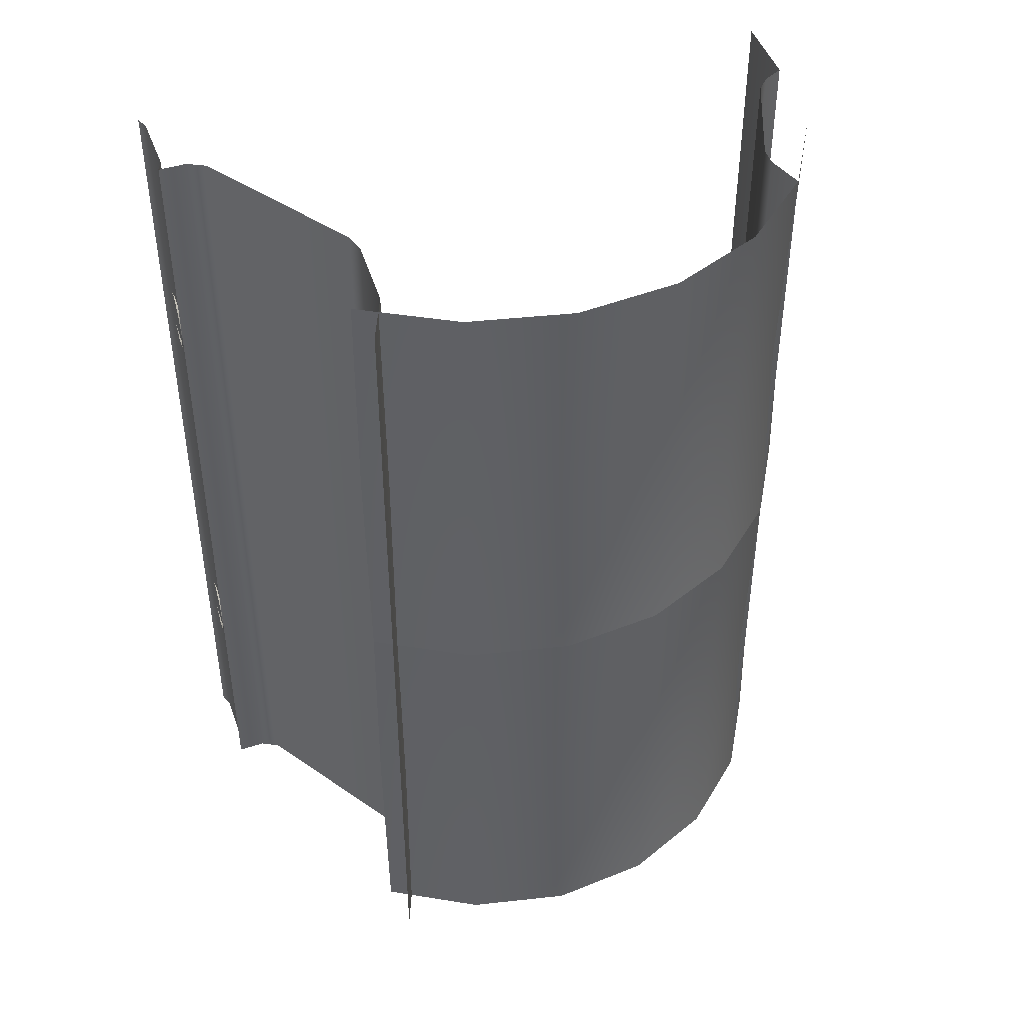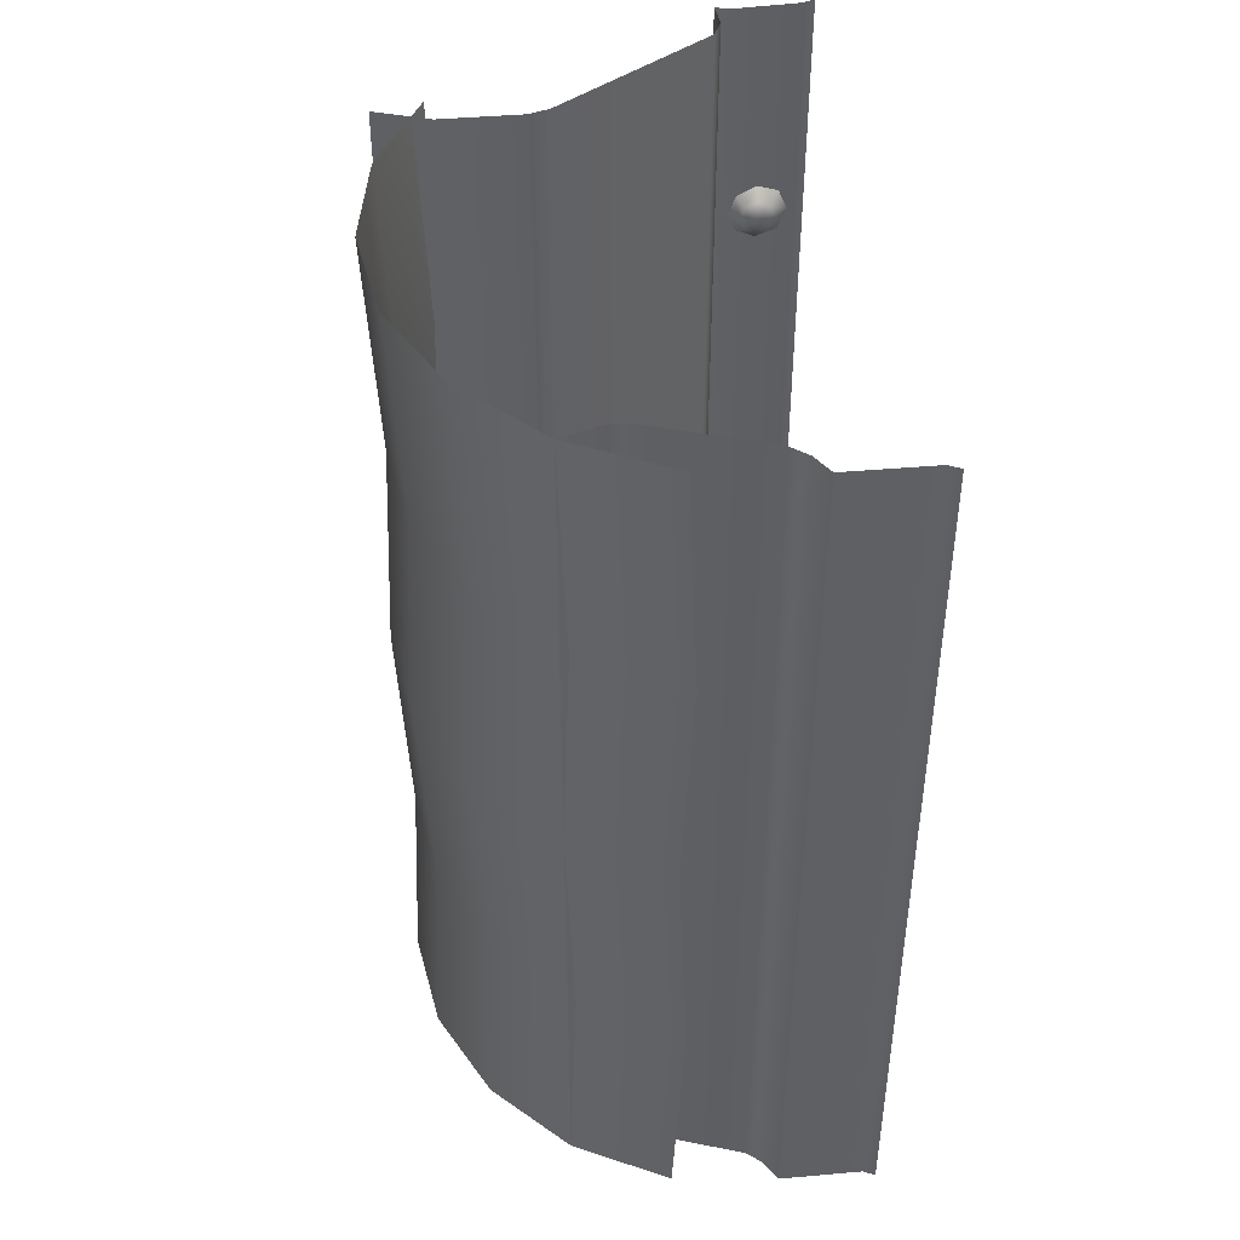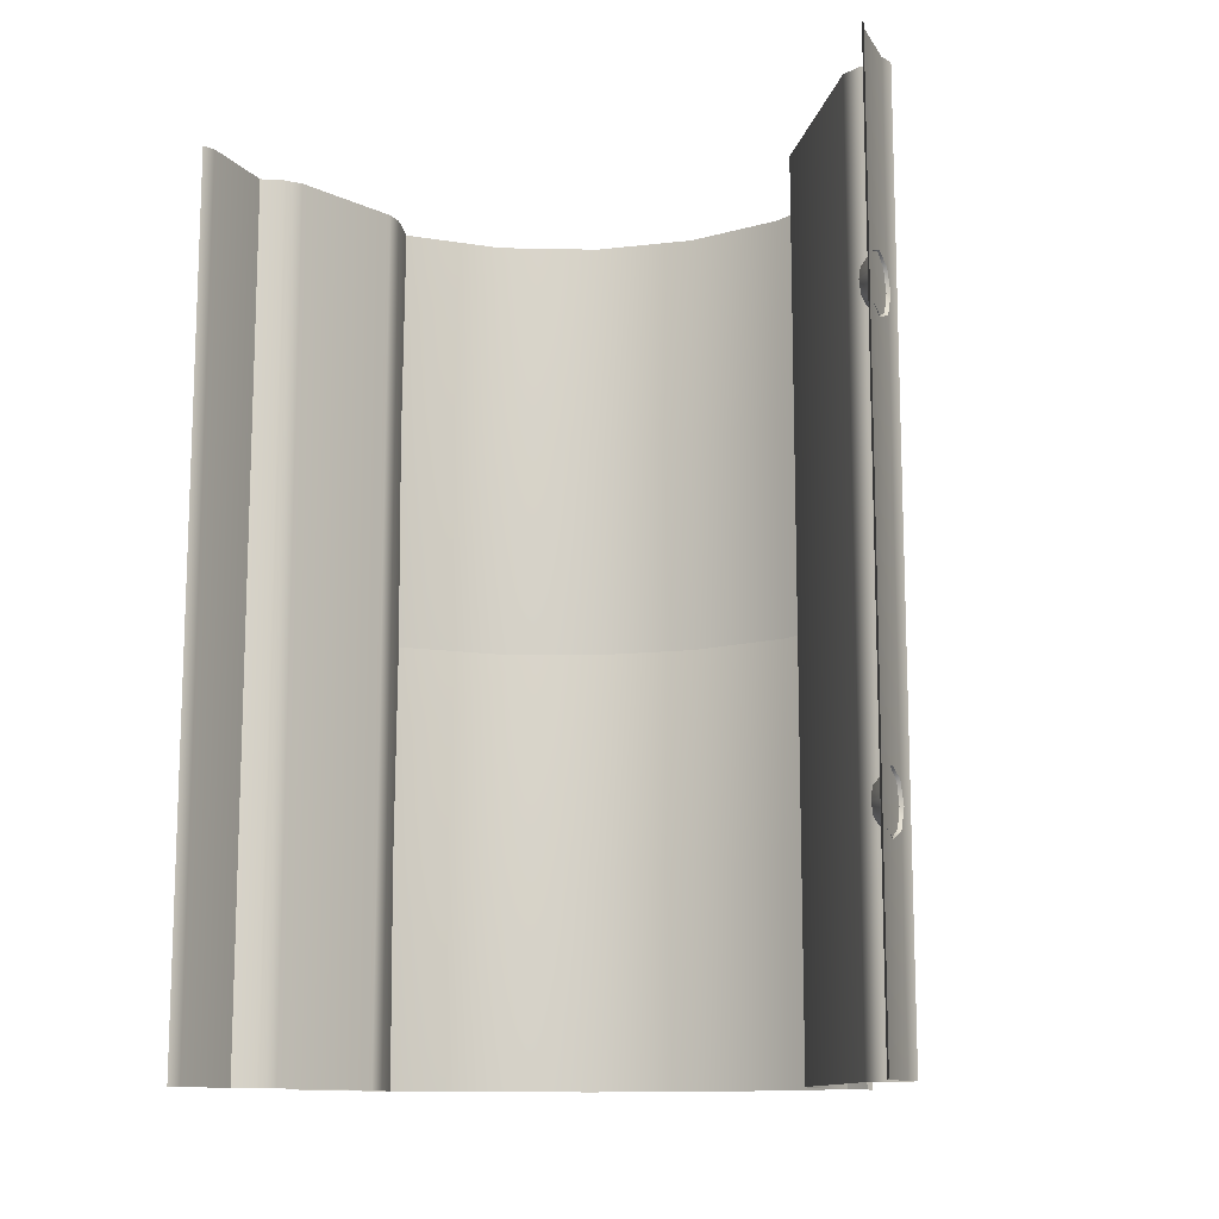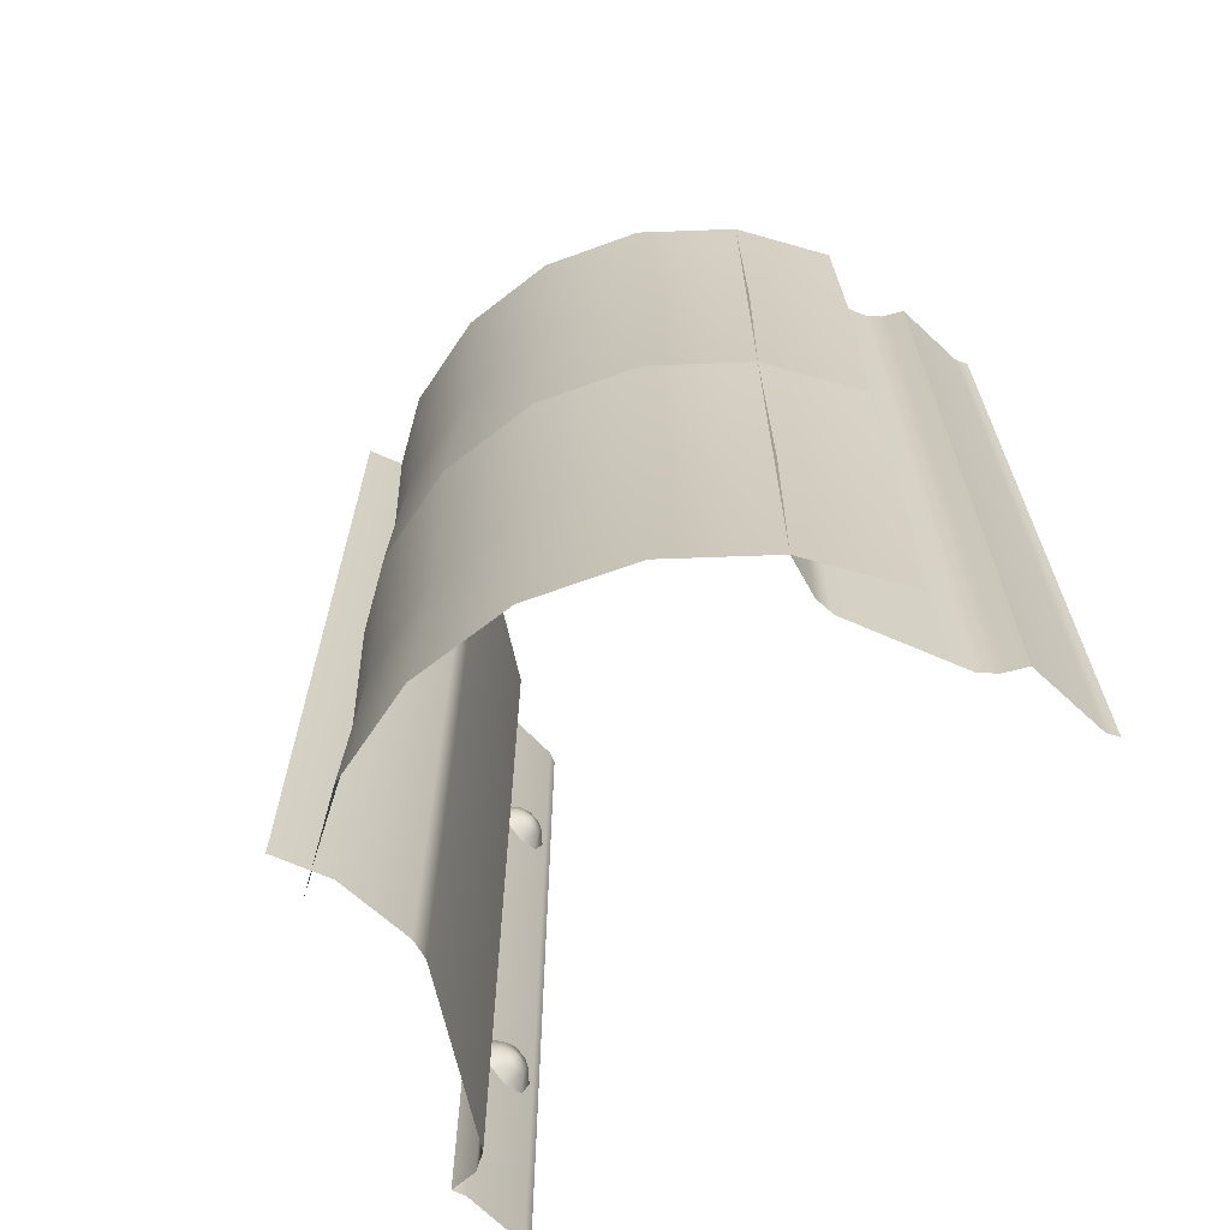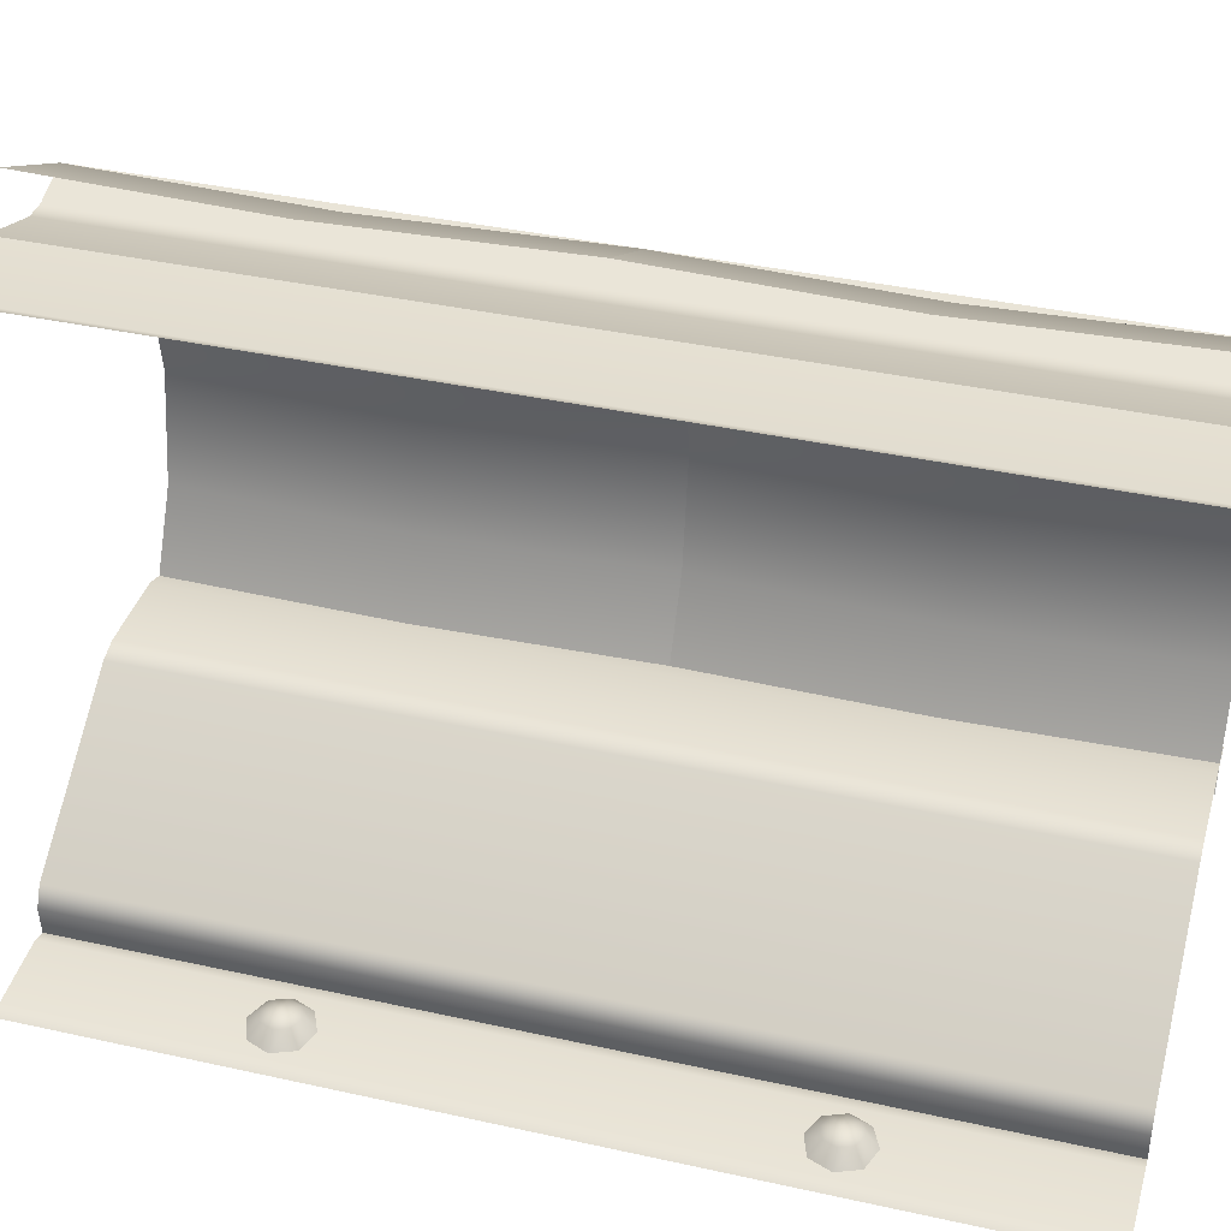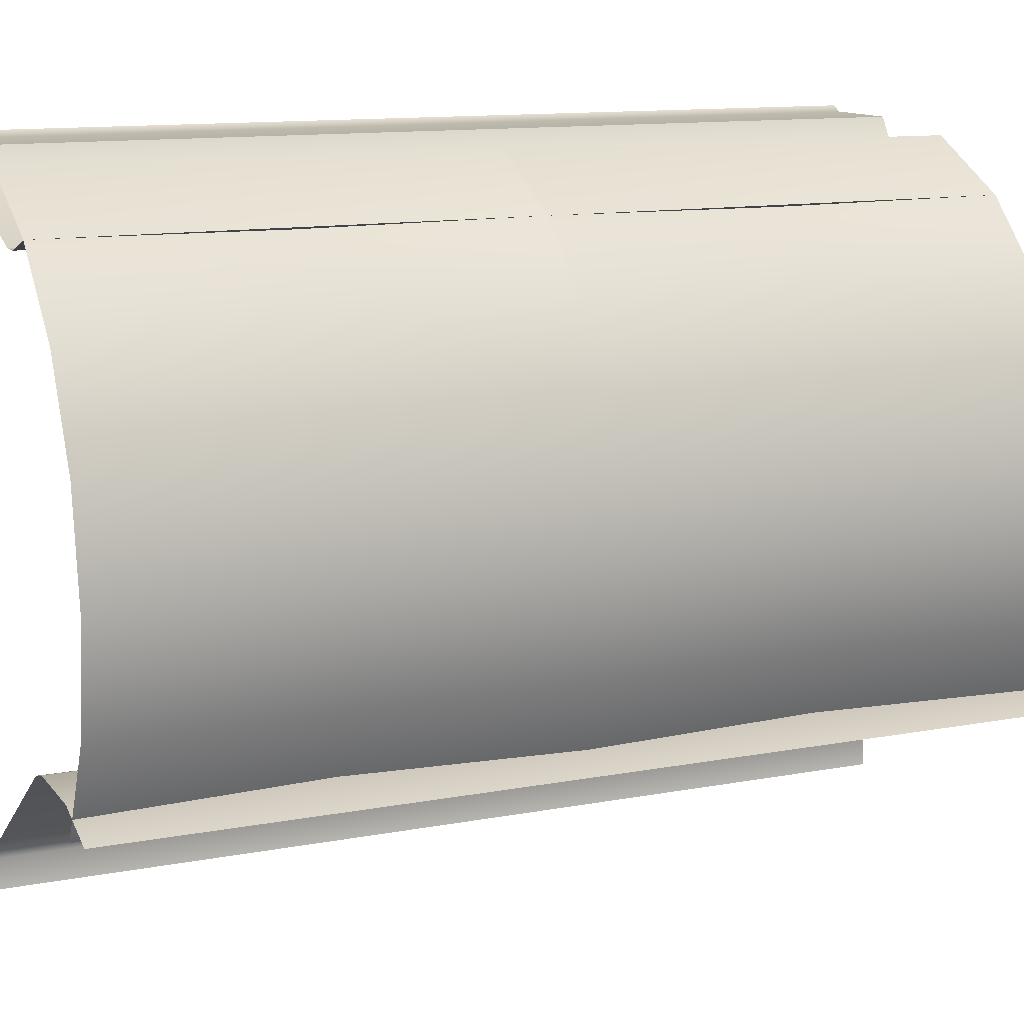
<metadata>
{"format":"obj","ext":"obj","renderer":"f3d","projection":"perspective","resolution":1024,"background":"white","views":[{"elev":43.7,"azim":73.7,"up":"+Z"},{"elev":43.6,"azim":174.1,"up":"+Z"},{"elev":-12.3,"azim":-65.8,"up":"+Z"},{"elev":-65.7,"azim":137.1,"up":"+Z"},{"elev":38.0,"azim":-74.2,"up":"+Y"},{"elev":12.5,"azim":66.3,"up":"+Y"}]}
</metadata>
<code>
g hall_y6_A_x8
v -0.4119 0.05649 2.275
v -0.2996 0.1727 2.112
v -0.2174 0.05649 2.194
v -0.4119 0.1727 2.159
v -0.4119 0.2153 2
v -0.6064 0.05649 2.194
v -0.5242 0.1727 2.112
v -0.4119 0.2153 2
v -0.687 0.05649 2
v -0.5707 0.1727 2
v -0.6064 0.05649 1.806
v -0.5242 0.1727 1.888
v -0.4119 0.05649 1.725
v -0.4119 0.2153 2
v -0.4119 0.1727 1.841
v -0.2174 0.05649 1.806
v -0.2996 0.1727 1.888
v -0.1369 0.05649 2
v -0.2531 0.1727 2
v -0.2174 0.05649 2.194
v -0.2996 0.1727 2.112
v -0.4119 0.2153 2
v -0.4119 0.05649 6.275
v -0.2996 0.1727 6.112
v -0.2174 0.05649 6.194
v -0.4119 0.1727 6.159
v -0.4119 0.2153 6
v -0.6064 0.05649 6.194
v -0.5242 0.1727 6.112
v -0.4119 0.2153 6
v -0.687 0.05649 6
v -0.5707 0.1727 6
v -0.6064 0.05649 5.806
v -0.5242 0.1727 5.888
v -0.4119 0.05649 5.725
v -0.4119 0.2153 6
v -0.4119 0.1727 5.841
v -0.2174 0.05649 5.806
v -0.2996 0.1727 5.888
v -0.1369 0.05649 6
v -0.2531 0.1727 6
v -0.2174 0.05649 6.194
v -0.2996 0.1727 6.112
v -0.4119 0.2153 6
v 0.8349 5.853 5.999
v 0.9271 5.853 8
v 1.763 5.427 8
v 1.671 5.427 5.999
v 0.9271 5.853 3.999
v 2.427 4.763 8
v 1.763 5.427 3.999
v 2.335 4.763 5.999
v 2.853 3.927 8
v 2.427 4.763 3.999
v 2.761 3.927 5.999
v 3 3 8
v 2.853 3.927 3.999
v 2.908 3 5.999
v 2.853 2.073 8
v 3 3 3.999
v 2.761 2.073 5.999
v 2.427 1.237 8
v 2.853 2.073 3.999
v 2.335 1.237 5.999
v 2.427 1.237 3.999
v 0.8349 5.853 2
v 0.9271 5.853 3.999
v 1.763 5.427 3.999
v 1.671 5.427 2
v 2.427 4.763 3.999
v 1.763 5.427 0
v 0.9271 5.853 0
v 2.427 4.763 0
v 2.335 4.763 2
v 2.853 3.927 3.999
v 2.853 3.927 0
v 2.761 3.927 2
v 3 3 3.999
v 3 3 0
v 2.908 3 2
v 2.853 2.073 3.999
v 2.853 2.073 0
v 2.761 2.073 2
v 2.427 1.237 3.999
v 2.427 1.237 0
v 2.335 1.237 2
v -0.0174 0.3023 8
v 0.004144 0.04923 8
v 0.004144 0.04923 6
v -0.0174 0.3023 6
v 0.06284 0.4726 6
v 0.06284 0.4726 8
v 1.465 1.443 8
v -0.0174 0.3023 4
v 0.004144 0.04923 4
v 0.06284 0.4726 4
v -0.0174 0.3023 2
v 0.004144 0.04923 2
v -0.0174 0.3023 -7.153e-07
v 0.004144 0.04923 -7.153e-07
v 0.06284 0.4726 -7.153e-07
v 0.06284 0.4726 2
v 1.465 1.443 -2.384e-07
v 1.465 1.443 2
v 1.645 1.499 -2.384e-07
v 1.465 1.443 4
v 1.645 1.499 2
v 2.362 1.499 -2.384e-07
v 1.465 1.443 6
v 1.645 1.499 4
v 2.362 1.499 2
v 2.853 1.333 -2.384e-07
v 2.853 1.333 2
v 1.645 1.499 6
v 1.645 1.499 8
v 2.362 1.499 8
v 2.362 1.499 4
v 2.853 1.333 4
v 2.362 1.499 6
v 2.853 1.333 8
v 2.853 1.333 6
v -0.7312 0.04923 8
v -0.837 -3.553e-15 8
v -0.837 -3.553e-15 6
v -0.7312 0.04923 6
v -0.1144 0.08772 8
v -0.1144 0.08772 6
v -0.1144 0.08772 4
v -0.7312 0.04923 4
v -0.837 -3.553e-15 4
v -0.1144 0.08772 2
v -0.7312 0.04923 2
v -0.1144 0.08772 -7.153e-07
v -0.837 -3.553e-15 2
v -0.7312 0.04923 -7.153e-07
v -0.837 -3.553e-15 -7.153e-07
v 0.004144 0.04923 8
v -0.1144 0.08772 8
v -0.1144 0.08772 6
v 0.004144 0.04923 6
v 0.004144 0.04923 4
v -0.1144 0.08772 4
v 0.004144 0.04923 2
v -0.1144 0.08772 2
v -0.1144 0.08772 -7.153e-07
v 0.004144 0.04923 -7.153e-07
v 0.004144 5.951 6
v 0.004144 5.951 8
v 0.1181 5.768 8
v 0.1181 5.768 6
v 0.004144 5.951 4
v 0.2541 5.66 8
v 0.1181 5.768 4
v 0.004144 5.951 2
v 0.2541 5.66 6
v 1.242 5.317 8
v 1.242 5.317 6
v 1.416 5.315 8
v 0.2541 5.66 4
v 0.1181 5.768 2
v 1.416 5.315 6
v 1.763 5.427 8
v 1.763 5.427 6
v 0.1181 5.768 -7.153e-07
v 0.004144 5.951 -7.153e-07
v 0.2541 5.66 2
v 0.2541 5.66 -6.795e-07
v 1.242 5.317 -2.74e-07
v 1.242 5.317 4
v 1.416 5.315 4
v 1.763 5.427 4
v 1.242 5.317 2
v 1.416 5.315 2
v 1.763 5.427 2
v 1.416 5.315 -1.905e-07
v 1.763 5.427 0
v -0.7312 5.951 8
v -0.837 6 6
v -0.837 6 8
v -0.7312 5.951 6
v 0.004144 5.951 8
v -0.837 6 4
v 0.004144 5.951 6
v -0.7312 5.951 4
v -0.837 6 2
v 0.004144 5.951 4
v -0.7312 5.951 2
v -0.837 6 -7.153e-07
v 0.004144 5.951 2
v -0.7312 5.951 -7.153e-07
v 0.004144 5.951 -7.153e-07
g hall_y6_A_x8_0
f 3 2 1
f 2 4 1
f 2 5 4
f 1 4 6
f 4 7 6
f 4 8 7
f 6 7 9
f 7 8 10
f 7 10 9
f 9 10 11
f 10 12 11
f 11 12 13
f 10 14 12
f 12 15 13
f 12 14 15
f 13 15 16
f 15 14 17
f 15 17 16
f 16 17 18
f 17 14 19
f 17 19 18
f 18 19 20
f 19 21 20
f 19 22 21
f 25 24 23
f 24 26 23
f 24 27 26
f 23 26 28
f 26 29 28
f 26 30 29
f 28 29 31
f 29 30 32
f 29 32 31
f 31 32 33
f 32 34 33
f 33 34 35
f 32 36 34
f 34 37 35
f 34 36 37
f 35 37 38
f 37 36 39
f 37 39 38
f 38 39 40
f 39 36 41
f 39 41 40
f 40 41 42
f 41 43 42
f 41 44 43
f 47 46 45
f 48 47 45
f 48 45 49
f 50 47 48
f 51 48 49
f 52 50 48
f 52 48 51
f 53 50 52
f 54 52 51
f 55 53 52
f 55 52 54
f 56 53 55
f 57 55 54
f 58 56 55
f 58 55 57
f 59 56 58
f 60 58 57
f 61 59 58
f 61 58 60
f 62 59 61
f 63 61 60
f 64 62 61
f 64 61 63
f 65 64 63
f 68 67 66
f 69 68 66
f 70 68 69
f 69 66 71
f 66 72 71
f 69 71 73
f 74 70 69
f 74 69 73
f 75 70 74
f 74 73 76
f 77 75 74
f 77 74 76
f 78 75 77
f 77 76 79
f 80 78 77
f 80 77 79
f 81 78 80
f 80 79 82
f 83 81 80
f 83 80 82
f 84 81 83
f 83 82 85
f 86 84 83
f 86 83 85
f 89 88 87
f 90 89 87
f 90 87 91
f 87 92 91
f 91 92 93
f 90 94 89
f 94 95 89
f 90 91 96
f 94 90 96
f 94 97 95
f 97 98 95
f 97 99 98
f 99 100 98
f 99 97 101
f 97 94 102
f 97 102 101
f 94 96 102
f 103 101 102
f 104 103 102
f 104 102 96
f 105 103 104
f 106 96 91
f 106 104 96
f 107 105 104
f 107 104 106
f 108 105 107
f 109 106 91
f 109 91 93
f 110 107 106
f 110 106 109
f 111 108 107
f 111 107 110
f 112 108 111
f 113 112 111
f 114 109 93
f 114 110 109
f 115 114 93
f 114 115 116
f 113 111 117
f 117 111 110
f 117 110 114
f 118 113 117
f 119 114 116
f 119 117 114
f 118 117 119
f 119 116 120
f 121 118 119
f 121 119 120
f 124 123 122
f 125 124 122
f 125 122 126
f 127 125 126
f 127 128 125
f 125 129 124
f 128 129 125
f 129 130 124
f 128 131 129
f 129 132 130
f 131 132 129
f 131 133 132
f 132 134 130
f 133 135 132
f 132 135 134
f 135 136 134
f 139 138 137
f 140 139 137
f 140 141 139
f 141 142 139
f 142 141 143
f 144 142 143
f 144 143 145
f 143 146 145
f 149 148 147
f 150 149 147
f 150 147 151
f 152 149 150
f 153 150 151
f 153 151 154
f 155 152 150
f 155 150 153
f 156 152 155
f 157 156 155
f 156 157 158
f 159 155 153
f 157 155 159
f 160 153 154
f 159 153 160
f 157 161 158
f 158 161 162
f 161 163 162
f 160 154 164
f 154 165 164
f 166 160 164
f 166 159 160
f 167 166 164
f 166 167 168
f 169 157 159
f 157 169 161
f 169 159 166
f 161 170 163
f 169 170 161
f 170 171 163
f 172 169 166
f 172 166 168
f 169 172 170
f 170 173 171
f 172 173 170
f 172 168 173
f 173 174 171
f 168 175 173
f 173 175 174
f 175 176 174
f 179 178 177
f 178 180 177
f 177 180 181
f 178 182 180
f 180 183 181
f 182 184 180
f 180 184 183
f 182 185 184
f 184 186 183
f 185 187 184
f 184 187 186
f 185 188 187
f 187 189 186
f 188 190 187
f 187 190 189
f 190 191 189

</code>
